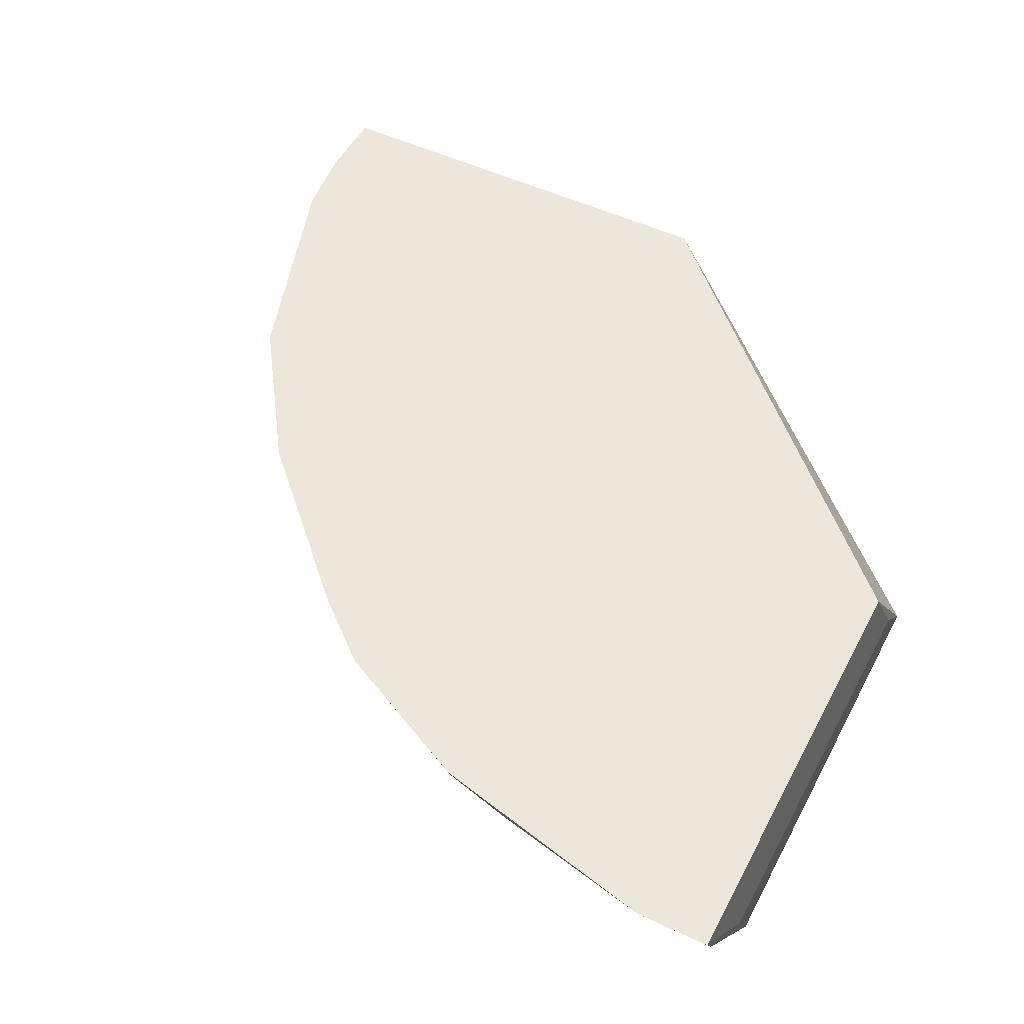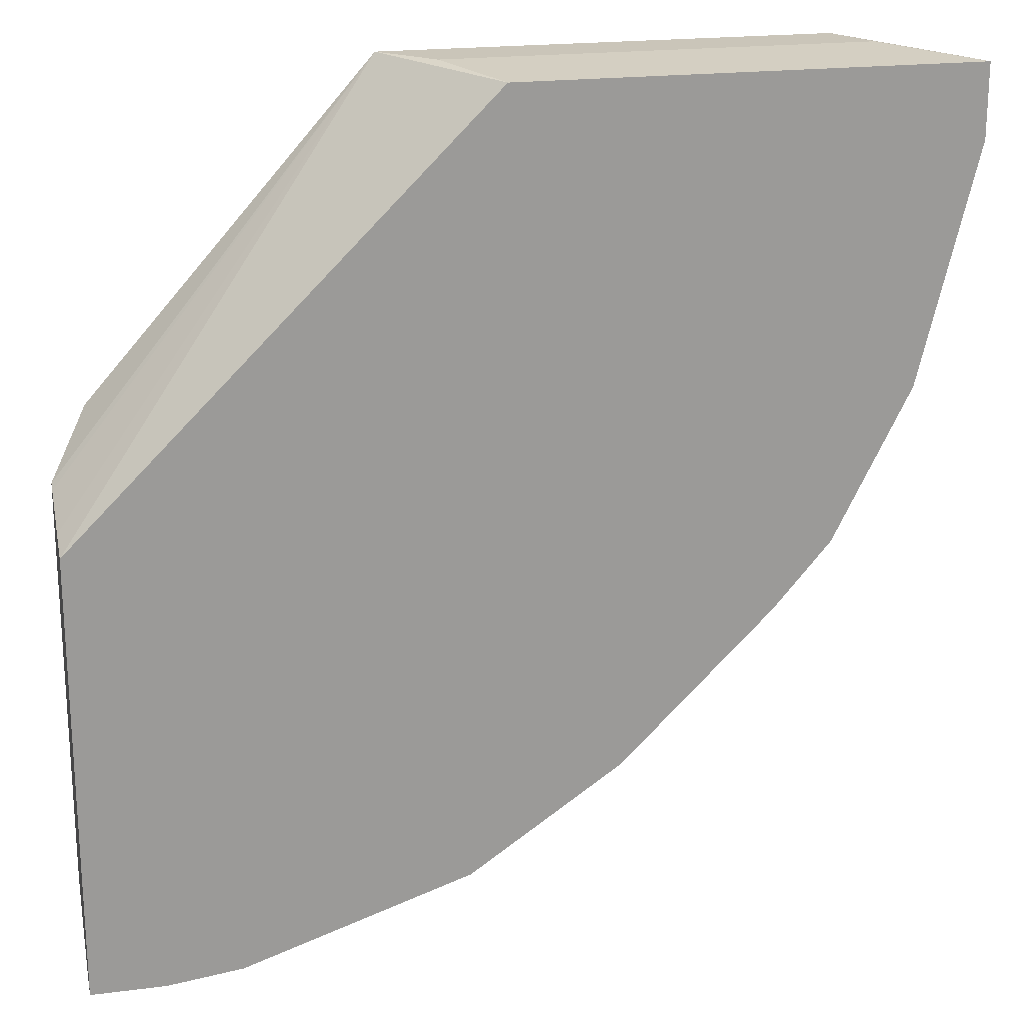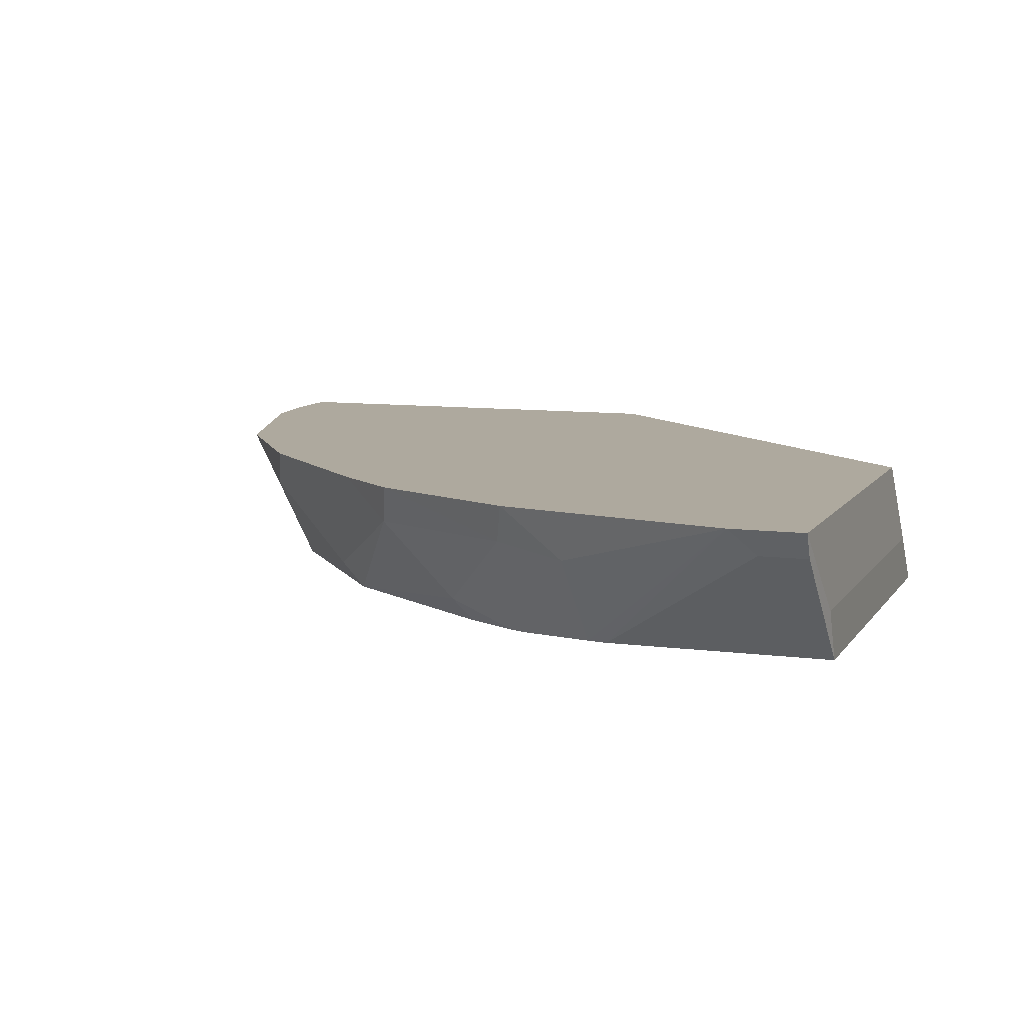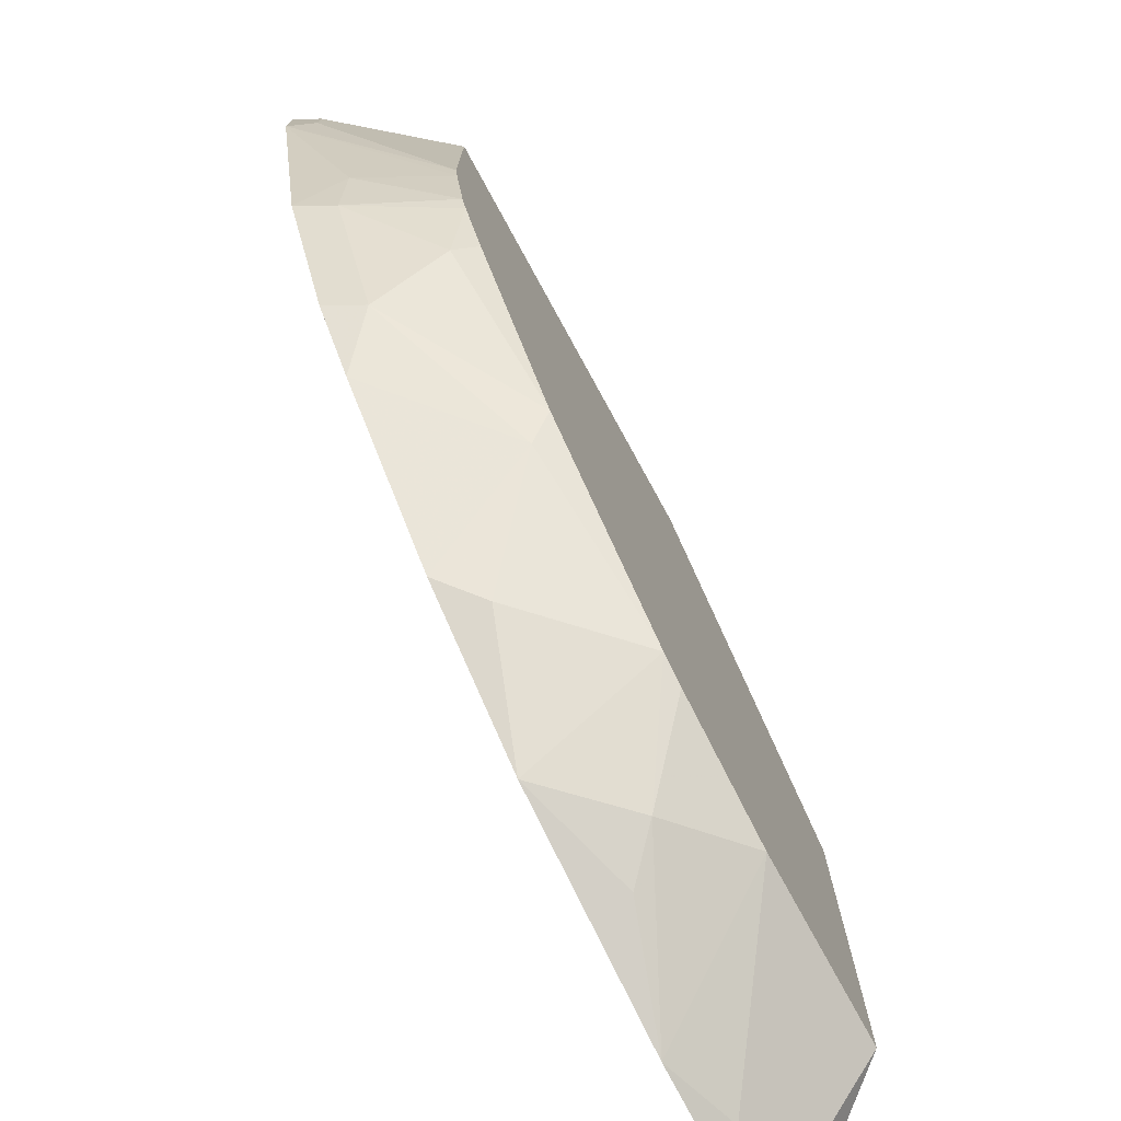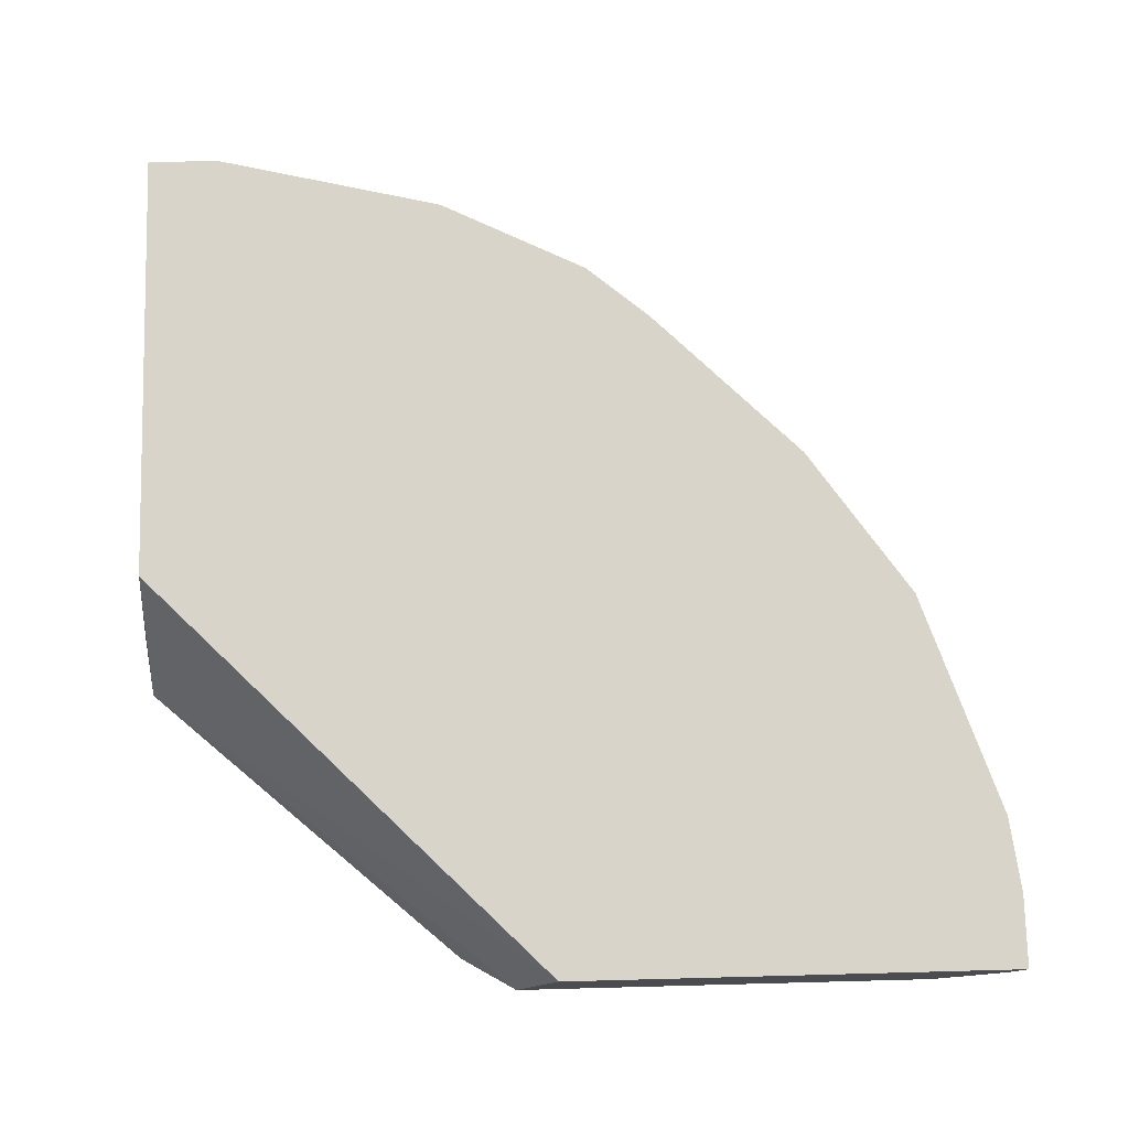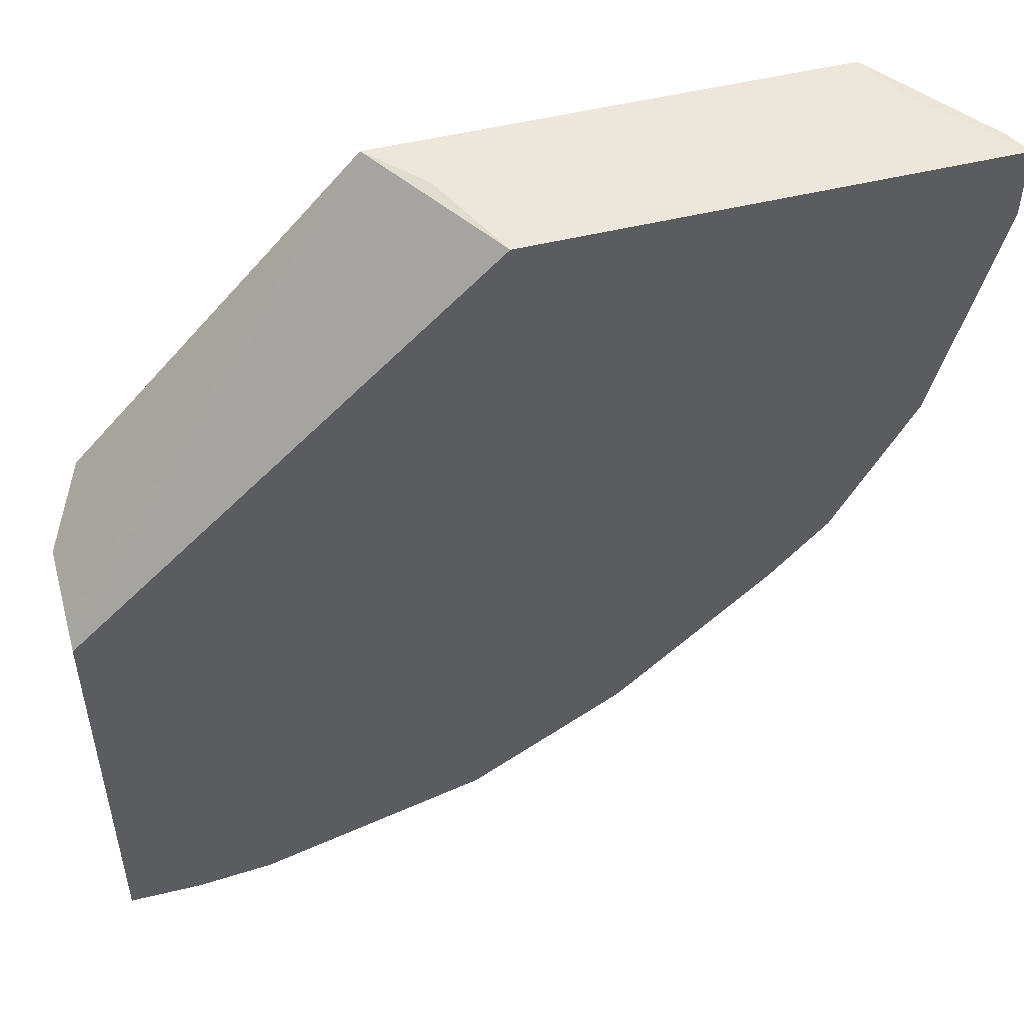
<metadata>
{"format":"obj","ext":"obj","renderer":"f3d","projection":"perspective","resolution":1024,"background":"white","views":[{"elev":51.1,"azim":-62.9,"up":"+Y"},{"elev":20.7,"azim":167.0,"up":"+Z"},{"elev":9.0,"azim":-70.5,"up":"+Y"},{"elev":-75.8,"azim":-61.3,"up":"+Z"},{"elev":74.9,"azim":88.5,"up":"+Y"},{"elev":51.3,"azim":165.2,"up":"+Z"}]}
</metadata>
<code>
v -0.2296 0.3521 -0.2373
v -0.1589 0.3426 -0.2856
v -0.2344 0.3426 -0.2254
v -0.09187 0.3426 -0.309
v -0.1473 0.3426 -0.2914
v -0.1225 0.3674 -0.3177
v -0.1531 0.3982 -0.3177
v -0.199 0.3827 -0.2832
v -0.2144 0.3982 -0.2756
v -0.0005609 0.3982 -0.3521
v -0.0611 0.3982 -0.3484
v -0.1072 0.3827 -0.3291
v -0.03064 0.3878 -0.347
v -0.0005609 0.3878 -0.347
v -0.03064 0.3982 -0.3521
v -0.0005609 0.3637 -0.3196
v -0.01575 0.3426 -0.309
v -0.1304 0.3426 0.001505
v -0.01575 0.3426 -0.1281
v -0.0005609 0.3637 -0.1513
v -0.0005609 0.3674 -0.1529
v -0.0005609 0.3875 -0.1629
v -0.0005609 0.3982 -0.1685
v -0.3522 0.3982 -0.001293
v -0.1685 0.3982 -0.001293
v -0.1501 0.3637 0.001505
v -0.3196 0.3637 0.001505
v -0.3091 0.3426 0.001505
v -0.3014 0.3426 -0.1249
v -0.2861 0.3426 -0.1536
v -0.2908 0.3521 -0.1607
v -0.2985 0.3426 -0.1321
v -0.3215 0.3827 -0.1301
v -0.2908 0.3827 -0.1913
v -0.2986 0.3982 -0.1877
v -0.3293 0.3982 -0.1262
v -0.3266 0.3776 -0.1021
v -0.3076 0.3426 -0.09693
v -0.3522 0.3982 -0.03076
v -0.3091 0.3426 -0.08898
v -0.347 0.3878 -0.02042
v -0.2757 0.3982 -0.2144
v -0.347 0.3878 -0.001293
f 33 35 34
f 33 36 35
f 32 30 29
f 33 29 37
f 33 32 29
f 33 34 31
f 33 37 36
f 33 31 32
f 28 3 18
f 30 31 3
f 30 3 29
f 29 3 28
f 27 28 18
f 27 24 28
f 27 25 24
f 26 25 27
f 38 37 29
f 32 31 30
f 38 39 37
f 35 24 9
f 38 29 40
f 43 41 28
f 43 28 24
f 43 24 41
f 9 24 10
f 31 34 3
f 1 3 34
f 42 9 1
f 42 1 34
f 42 35 9
f 26 27 18
f 36 24 35
f 37 39 36
f 39 24 36
f 39 41 24
f 39 40 41
f 41 40 28
f 40 29 28
f 38 40 39
f 26 18 25
f 42 34 35
f 25 23 24
f 13 4 11
f 11 4 6
f 12 11 6
f 12 6 7
f 12 7 11
f 11 7 10
f 8 9 7
f 8 1 9
f 2 1 8
f 2 8 7
f 2 7 6
f 5 2 6
f 5 6 4
f 5 4 2
f 2 4 3
f 2 3 1
f 25 18 23
f 13 14 4
f 13 10 14
f 7 9 10
f 13 11 15
f 23 10 24
f 13 15 10
f 19 17 16
f 20 19 16
f 20 16 23
f 21 20 23
f 22 21 23
f 22 23 18
f 22 18 21
f 16 10 23
f 14 10 16
f 20 18 19
f 15 11 10
f 19 18 17
f 17 18 3
f 4 17 3
f 14 17 4
f 14 16 17
f 21 18 20

</code>
